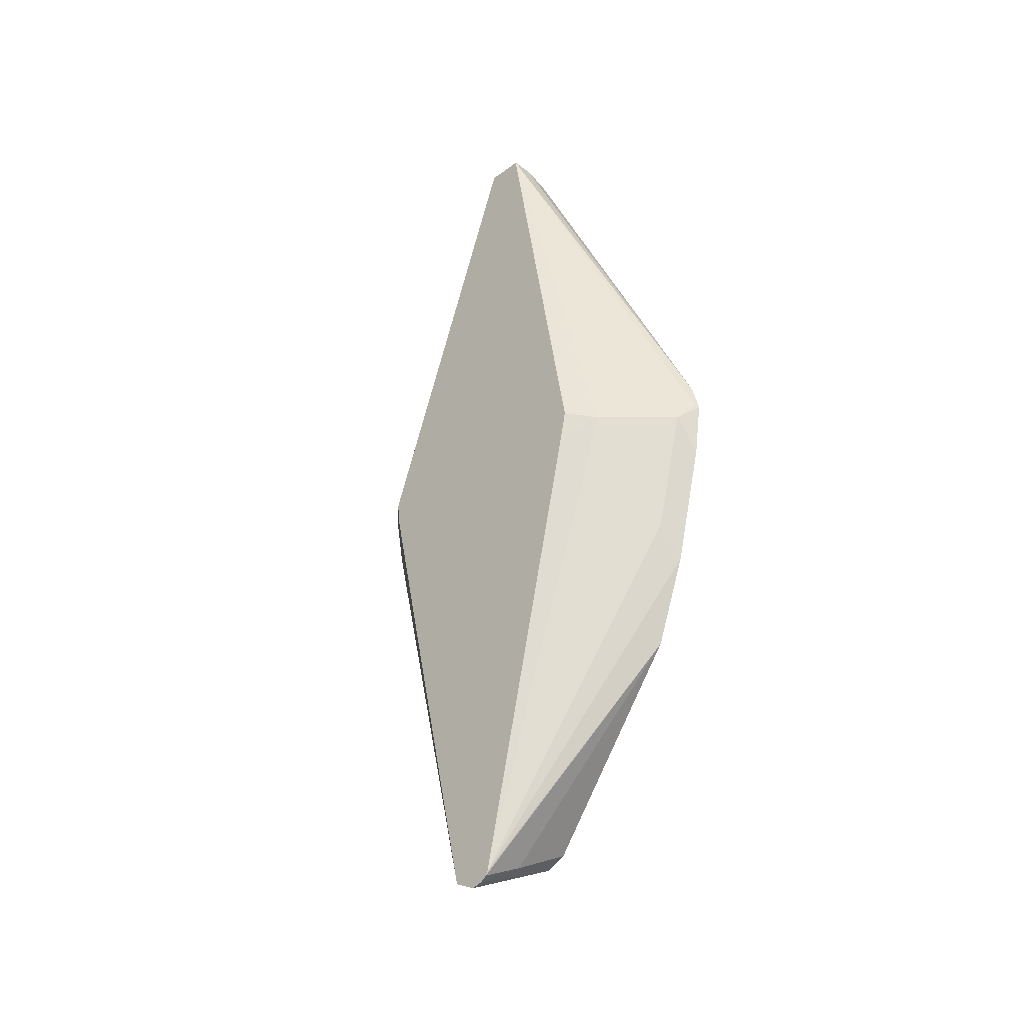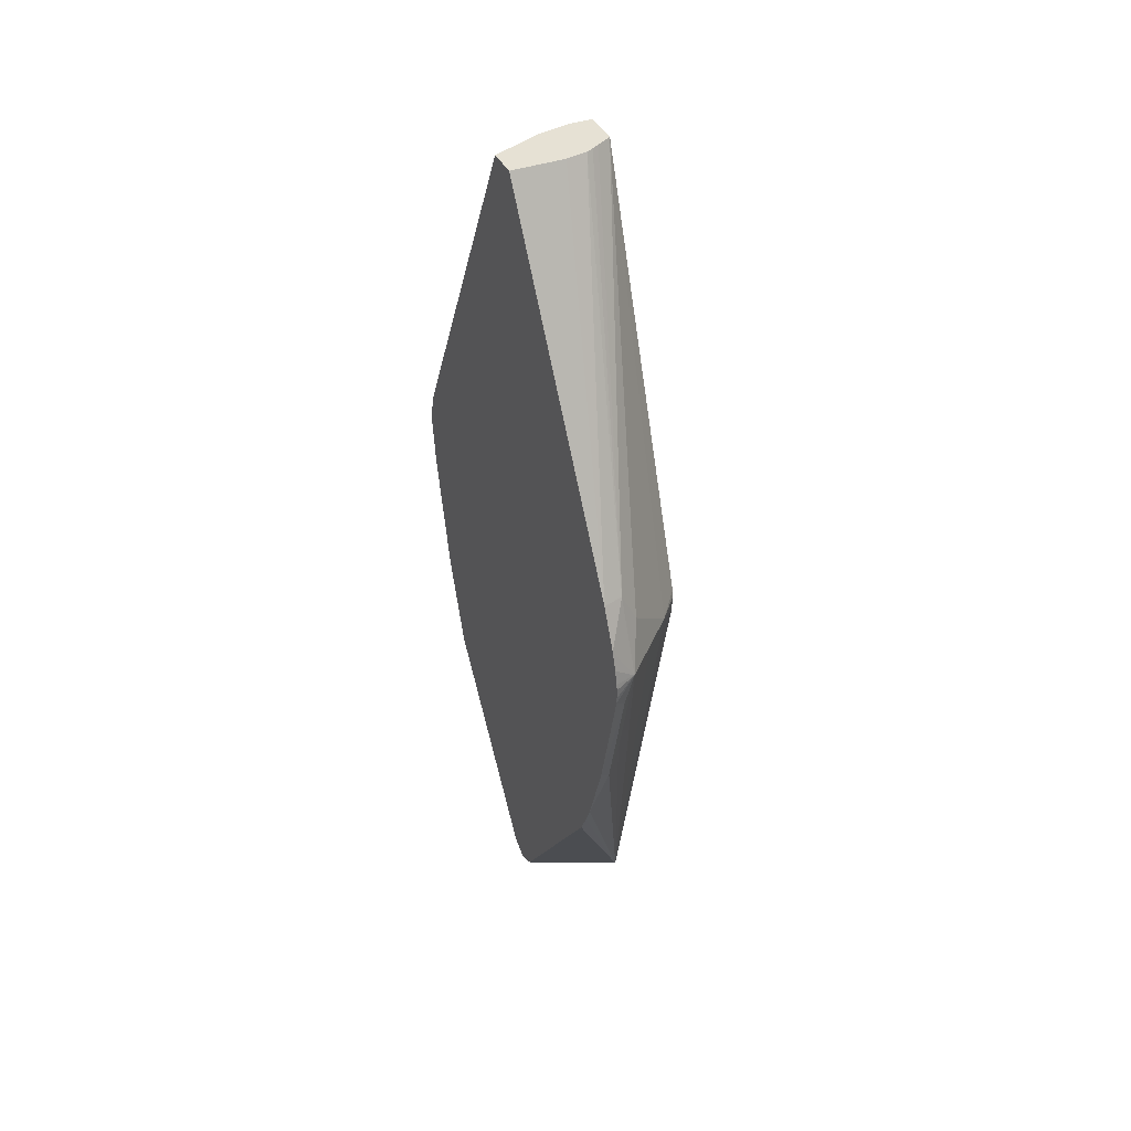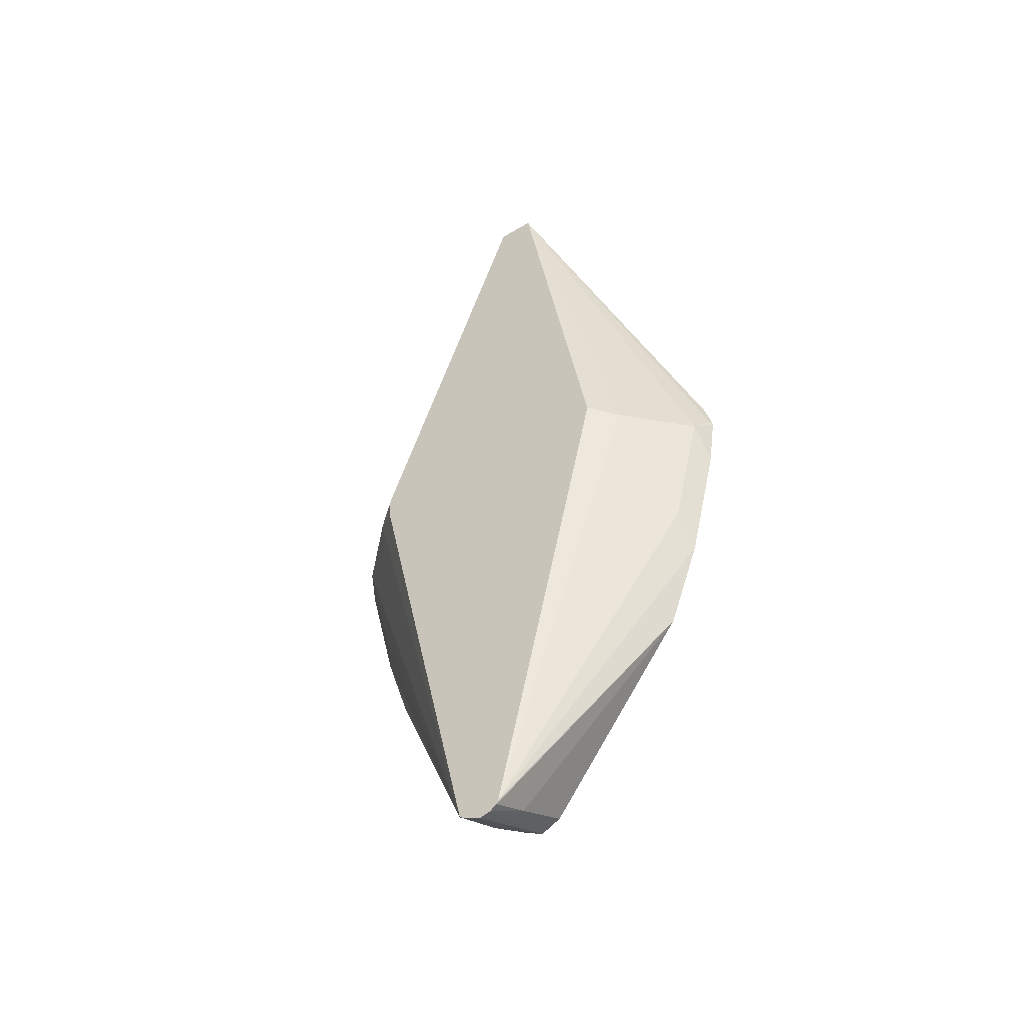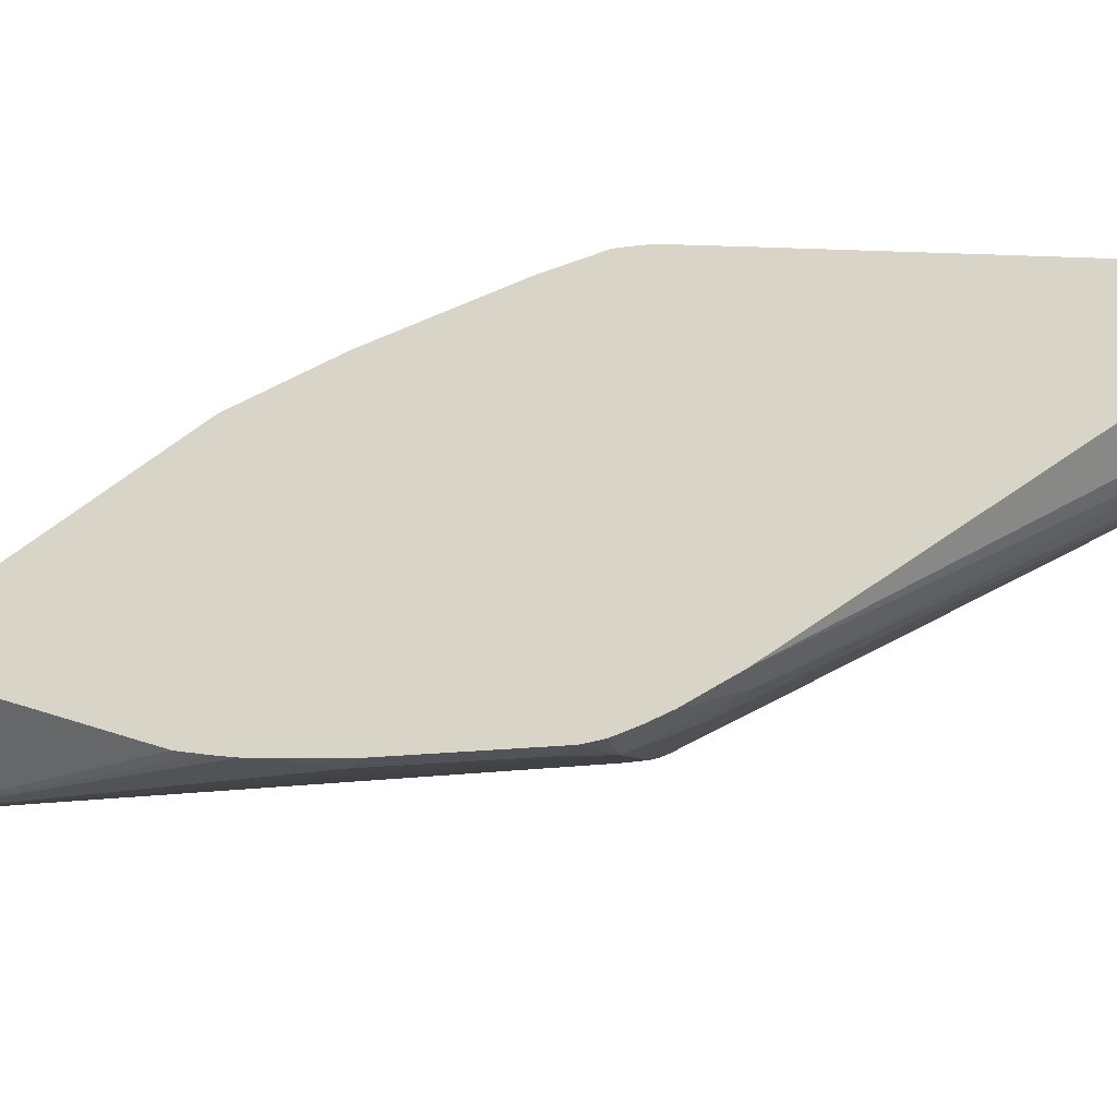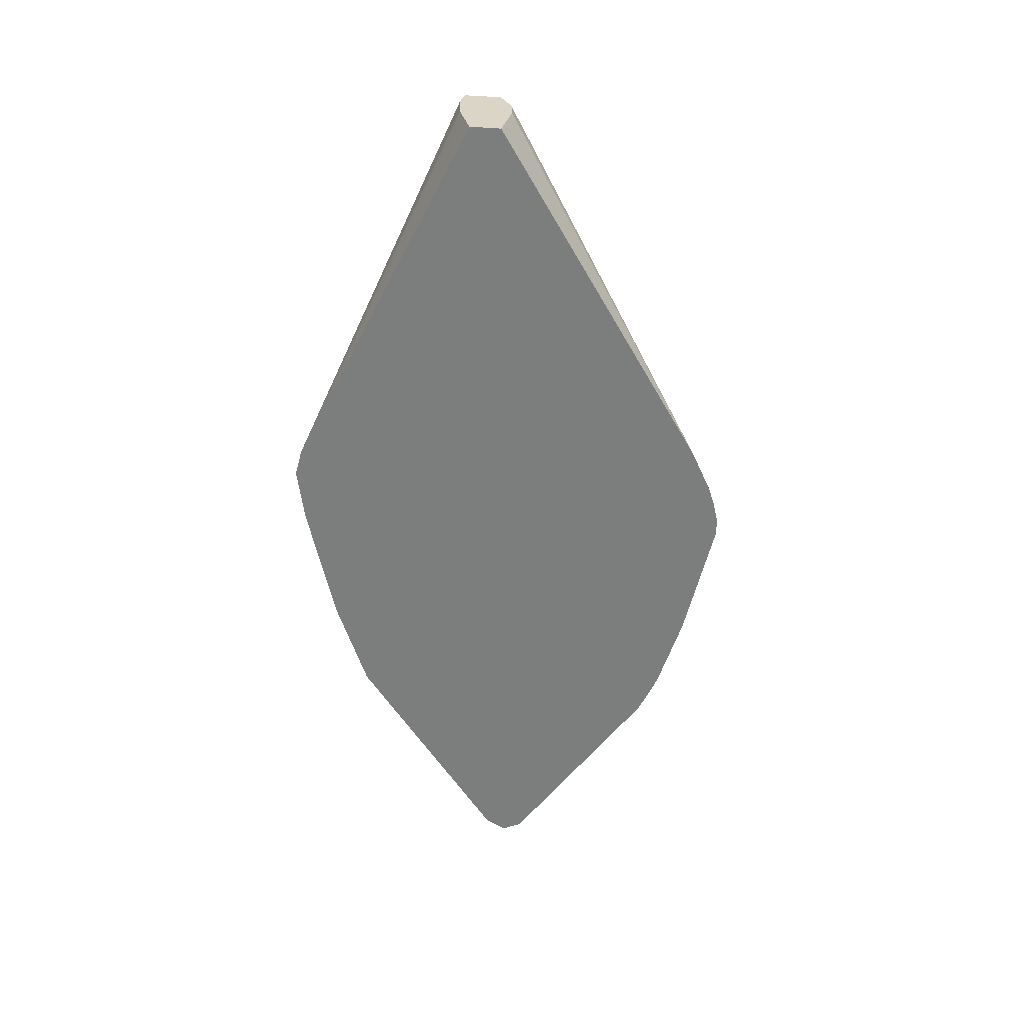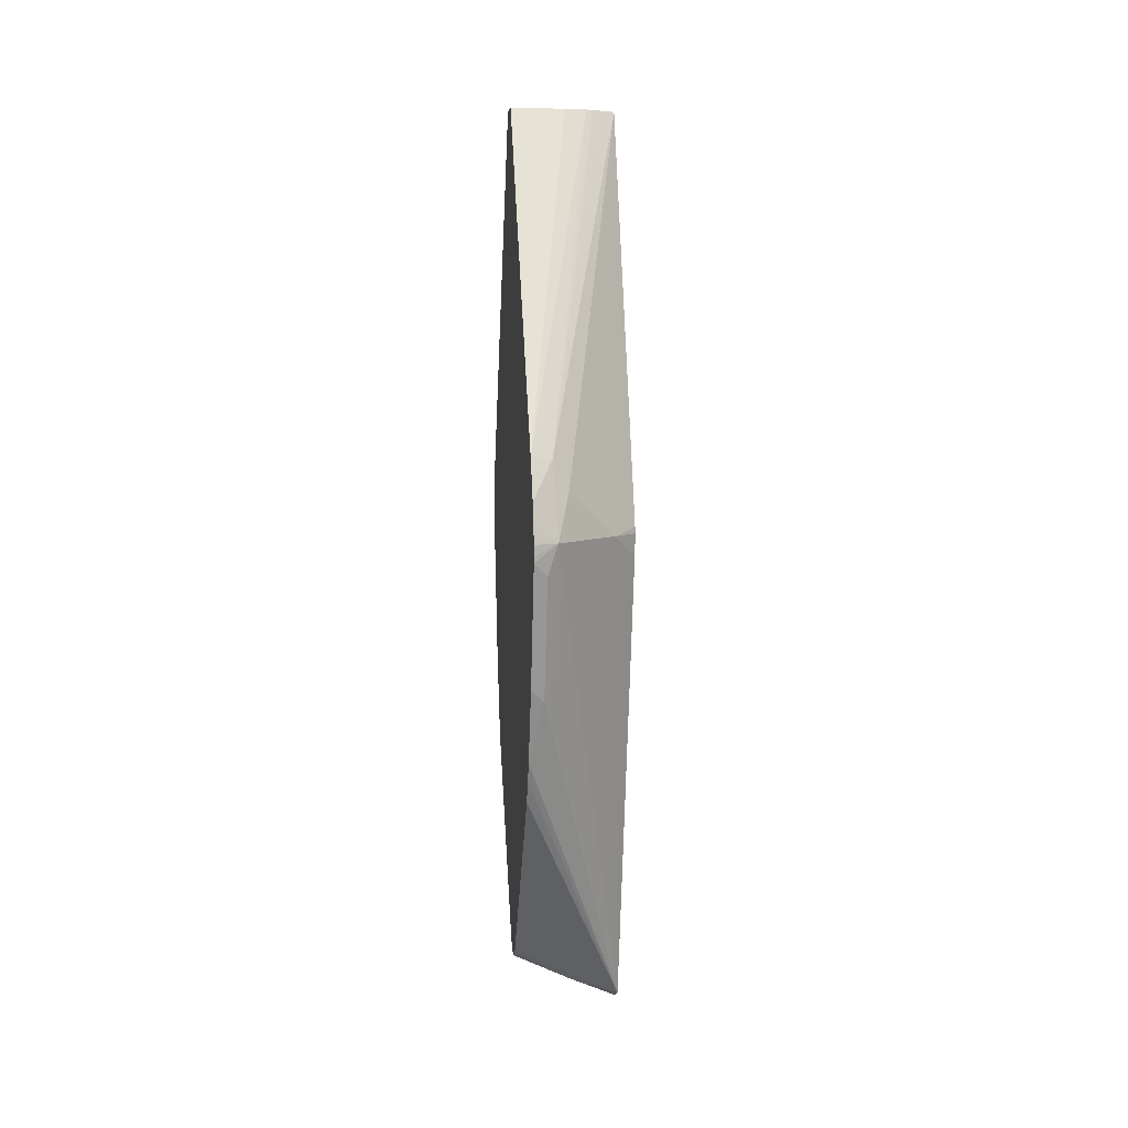
<metadata>
{"format":"obj","ext":"obj","renderer":"f3d","projection":"perspective","resolution":1024,"background":"white","views":[{"elev":-32.5,"azim":-44.7,"up":"+Y"},{"elev":39.0,"azim":155.8,"up":"+Y"},{"elev":-46.5,"azim":-56.3,"up":"+Y"},{"elev":-51.6,"azim":107.4,"up":"+Z"},{"elev":29.0,"azim":101.4,"up":"+Y"},{"elev":6.4,"azim":173.6,"up":"+Y"}]}
</metadata>
<code>
v -0.00954 0.03907 0.1325
v -0.00954 0.04227 0.1318
v -0.01144 0.03998 0.1315
v -0.02288 0.02857 0.1258
v -0.00954 0.009102 0.1282
v -0.00954 0.05499 0.1282
v -0.07012 0.2685 0.03429
v -0.04003 0.02857 0.1086
v -0.07012 -0.2431 0.01141
v -0.02288 -0.03998 0.1086
v -0.00954 -0.05956 0.111
v -0.00954 0.08958 0.1105
v -0.03814 0.2685 0.03001
v -0.05072 0.2685 0.03281
v -0.05744 0.2685 0.03429
v -0.07012 0.2685 0.01281
v -0.07012 0.03278 0.07643
v -0.05718 0.02857 0.09148
v -0.07012 -0.2386 0.01248
v -0.07012 -0.245 0.01043
v -0.00954 -0.1096 0.09244
v -0.00954 0.2685 0.01795
v -0.03068 0.2685 0.02703
v -0.06108 0.2685 0.007262
v -0.02145 0.0772 -0.1115
v -0.03003 0.06001 -0.1115
v -0.05718 0.0343 -0.09148
v -0.07012 0.0379 -0.07555
v -0.07012 0.01356 0.07215
v -0.07012 -0.2479 0.006173
v -0.04575 -0.2345 0.01141
v -0.00954 -0.2173 0.01141
v -0.00954 0.2685 0
v -0.05685 0.2685 0.004772
v -0.00954 0.07837 -0.1158
v -0.00954 0.0558 -0.1266
v -0.02288 0.0343 -0.1258
v -0.05287 0.2685 0.002775
v -0.04003 0.0343 -0.1086
v -0.07012 0.02158 -0.07485
v -0.07012 0.0343 -0.07643
v -0.07012 -0.2438 -0.01286
v -0.07012 -0.2495 -0
v -0.00954 -0.223 -0
v -0.04028 0.2685 0
v -0.00954 0.05144 -0.128
v -0.00954 0.04551 -0.13
v -0.00954 0.0378 -0.1318
v -0.00954 0.0343 -0.1325
v -0.00954 0.02857 -0.1325
v -0.00954 0.02477 -0.1322
v -0.01716 0.01711 -0.1265
v -0.02288 -0.0343 -0.1086
v -0.01716 -0.05144 -0.1093
v -0.00954 -0.08577 -0.101
v -0.00954 -0.09627 -0.09622
v -0.00954 -0.1096 -0.08958
v -0.00954 -0.2173 -0.01141
v -0.04289 -0.2359 -0.008559
v -0.07012 -0.2442 -0.01211
v -0.00954 -0.04384 -0.1151
f 21 31 32
f 24 34 25
f 25 35 36
f 25 36 37
f 25 38 35
f 25 34 38
f 26 37 39
f 26 39 27
f 27 41 28
f 20 31 21
f 27 40 41
f 25 37 26
f 20 30 31
f 9 18 19
f 17 29 18
f 16 27 28
f 16 26 27
f 16 25 26
f 16 24 25
f 12 23 13
f 12 22 23
f 9 11 10
f 9 21 11
f 9 20 21
f 27 39 42
f 8 18 9
f 18 29 19
f 27 42 40
f 42 59 60
f 30 44 31
f 7 18 8
f 54 61 55
f 52 54 53
f 52 61 54
f 51 61 52
f 44 59 58
f 43 59 44
f 43 60 59
f 42 58 59
f 42 57 58
f 42 56 57
f 42 55 56
f 42 54 55
f 42 53 54
f 37 42 39
f 37 53 42
f 37 52 53
f 37 51 52
f 37 50 51
f 37 49 50
f 37 48 49
f 37 47 48
f 37 46 47
f 36 46 37
f 35 38 45
f 33 35 45
f 31 44 32
f 30 43 44
f 7 17 18
f 7 41 40
f 7 19 29
f 2 6 3
f 1 6 2
f 1 12 6
f 1 22 12
f 1 33 22
f 1 35 33
f 1 36 35
f 1 46 36
f 1 47 46
f 1 48 47
f 1 49 48
f 1 50 49
f 3 6 7
f 1 51 50
f 1 55 61
f 1 57 56
f 1 58 57
f 1 44 58
f 1 32 44
f 1 21 32
f 1 11 21
f 1 5 11
f 1 4 5
f 1 3 4
f 1 2 3
f 7 29 17
f 1 61 51
f 3 7 4
f 1 56 55
f 4 8 9
f 7 9 19
f 4 7 8
f 7 20 9
f 7 30 20
f 7 43 30
f 7 60 43
f 7 42 60
f 7 28 41
f 7 16 28
f 7 24 16
f 7 34 24
f 7 38 34
f 7 45 38
f 7 40 42
f 7 22 33
f 4 10 11
f 7 33 45
f 4 11 5
f 6 12 13
f 6 14 15
f 6 15 7
f 6 13 14
f 7 15 14
f 7 14 13
f 7 13 23
f 7 23 22
f 4 9 10

</code>
